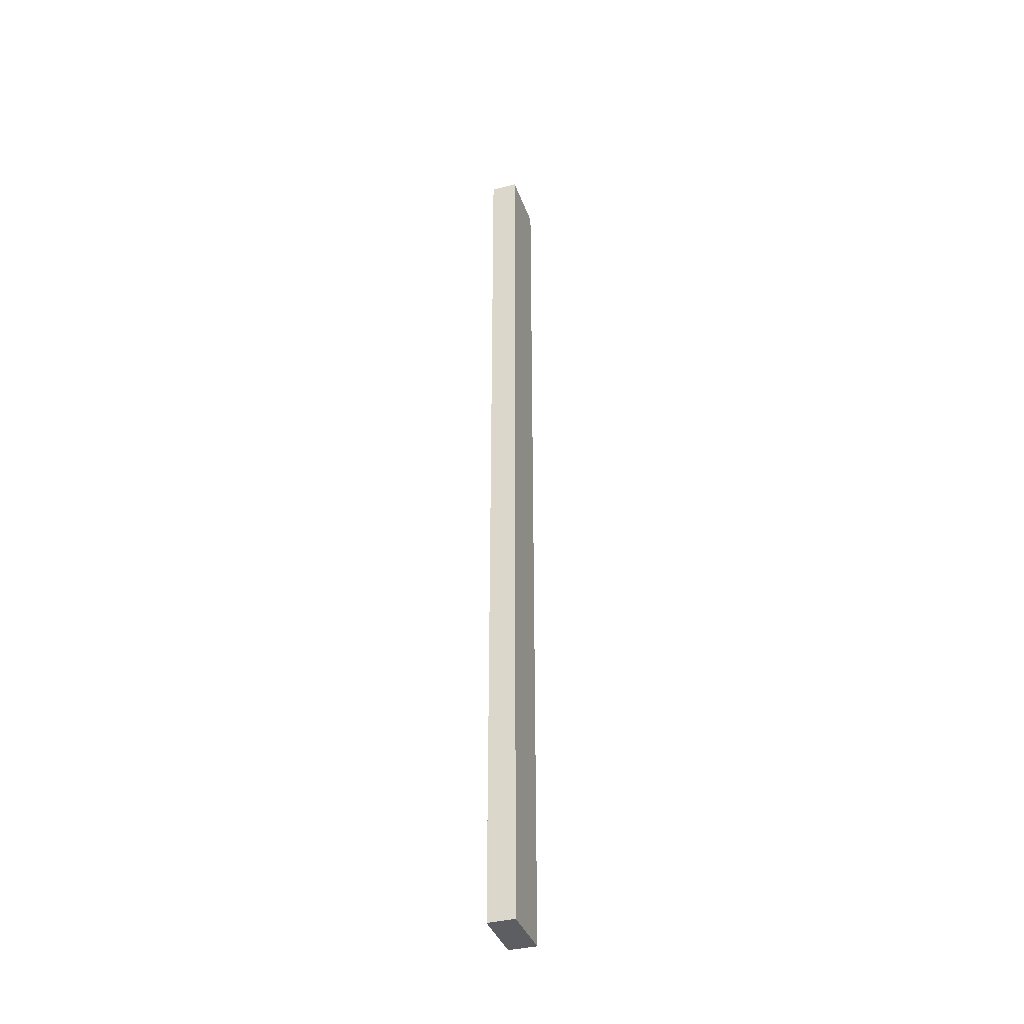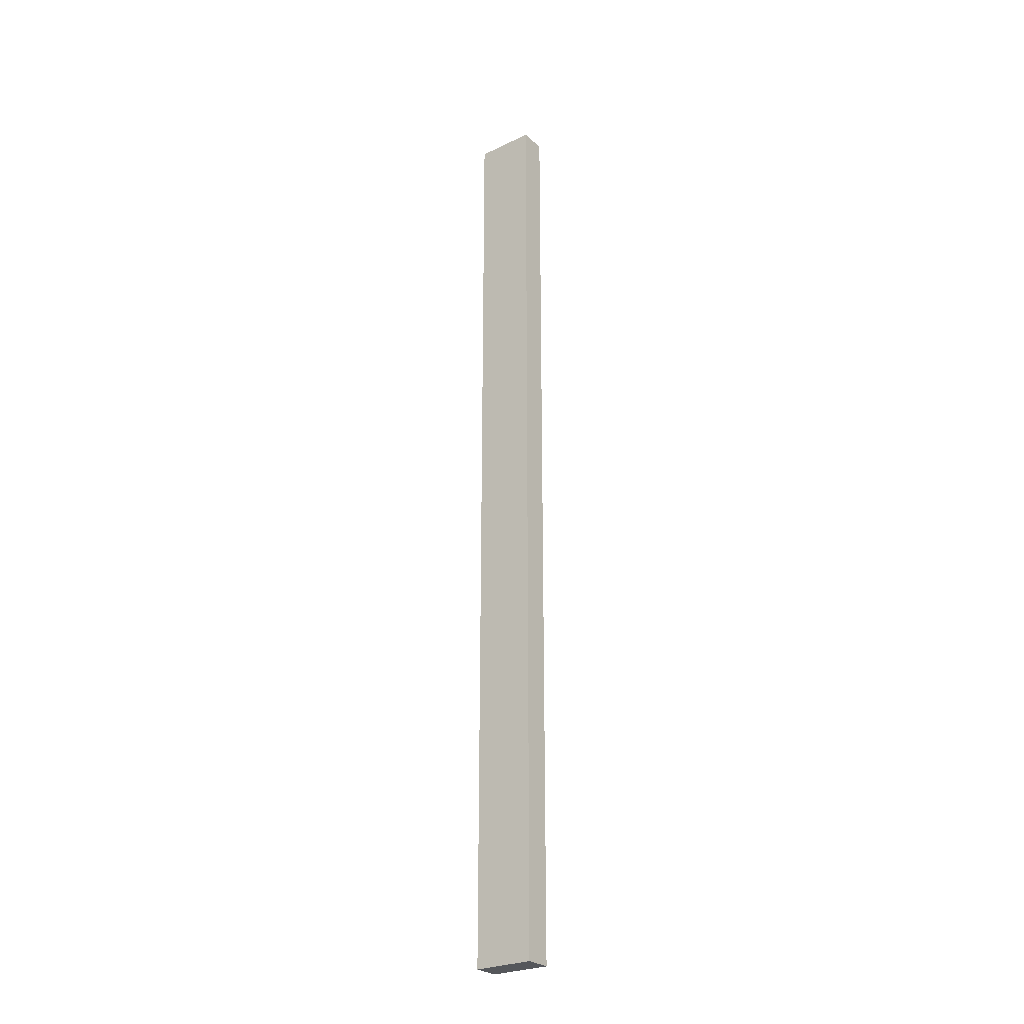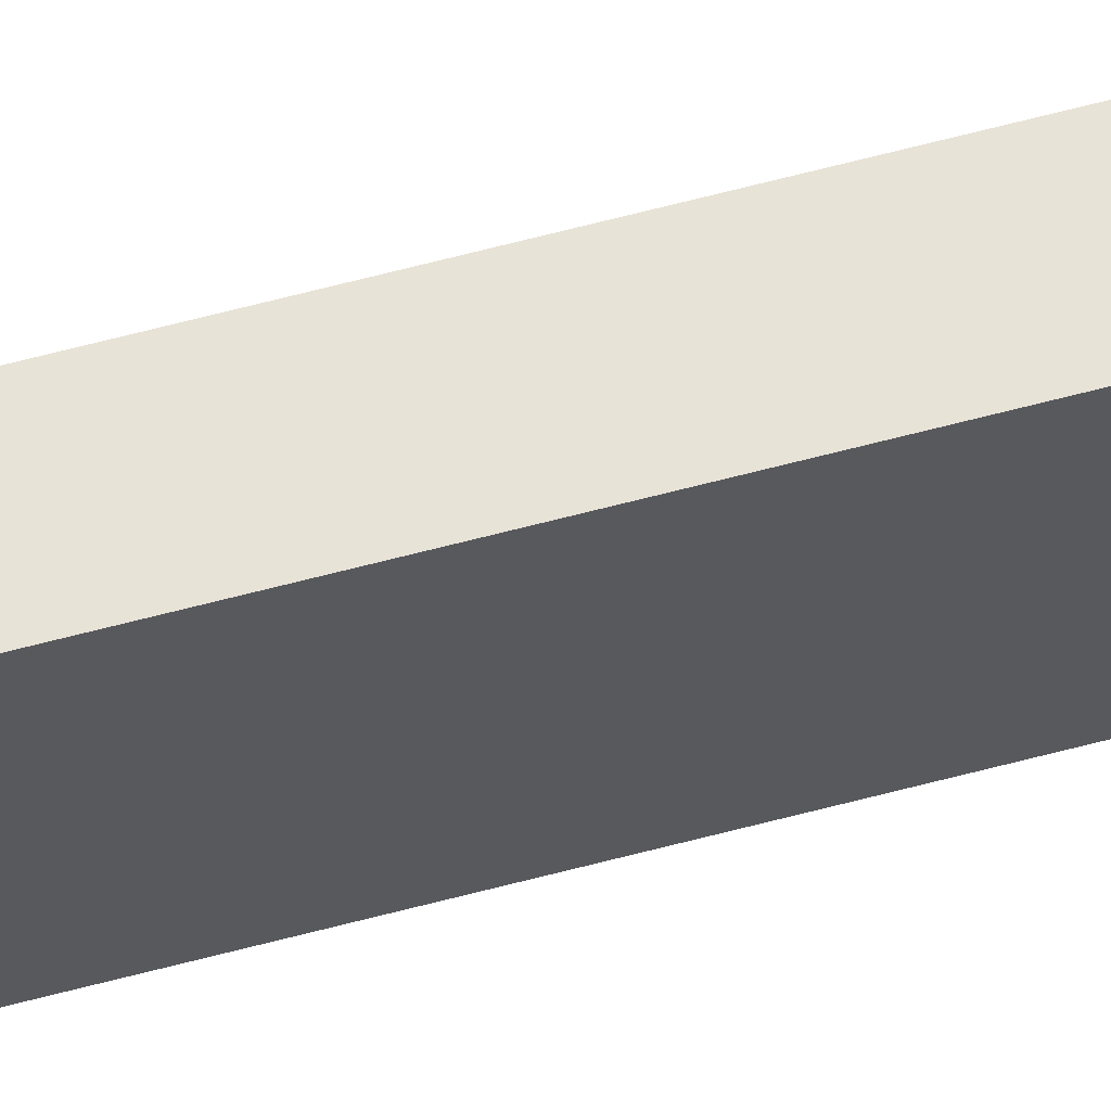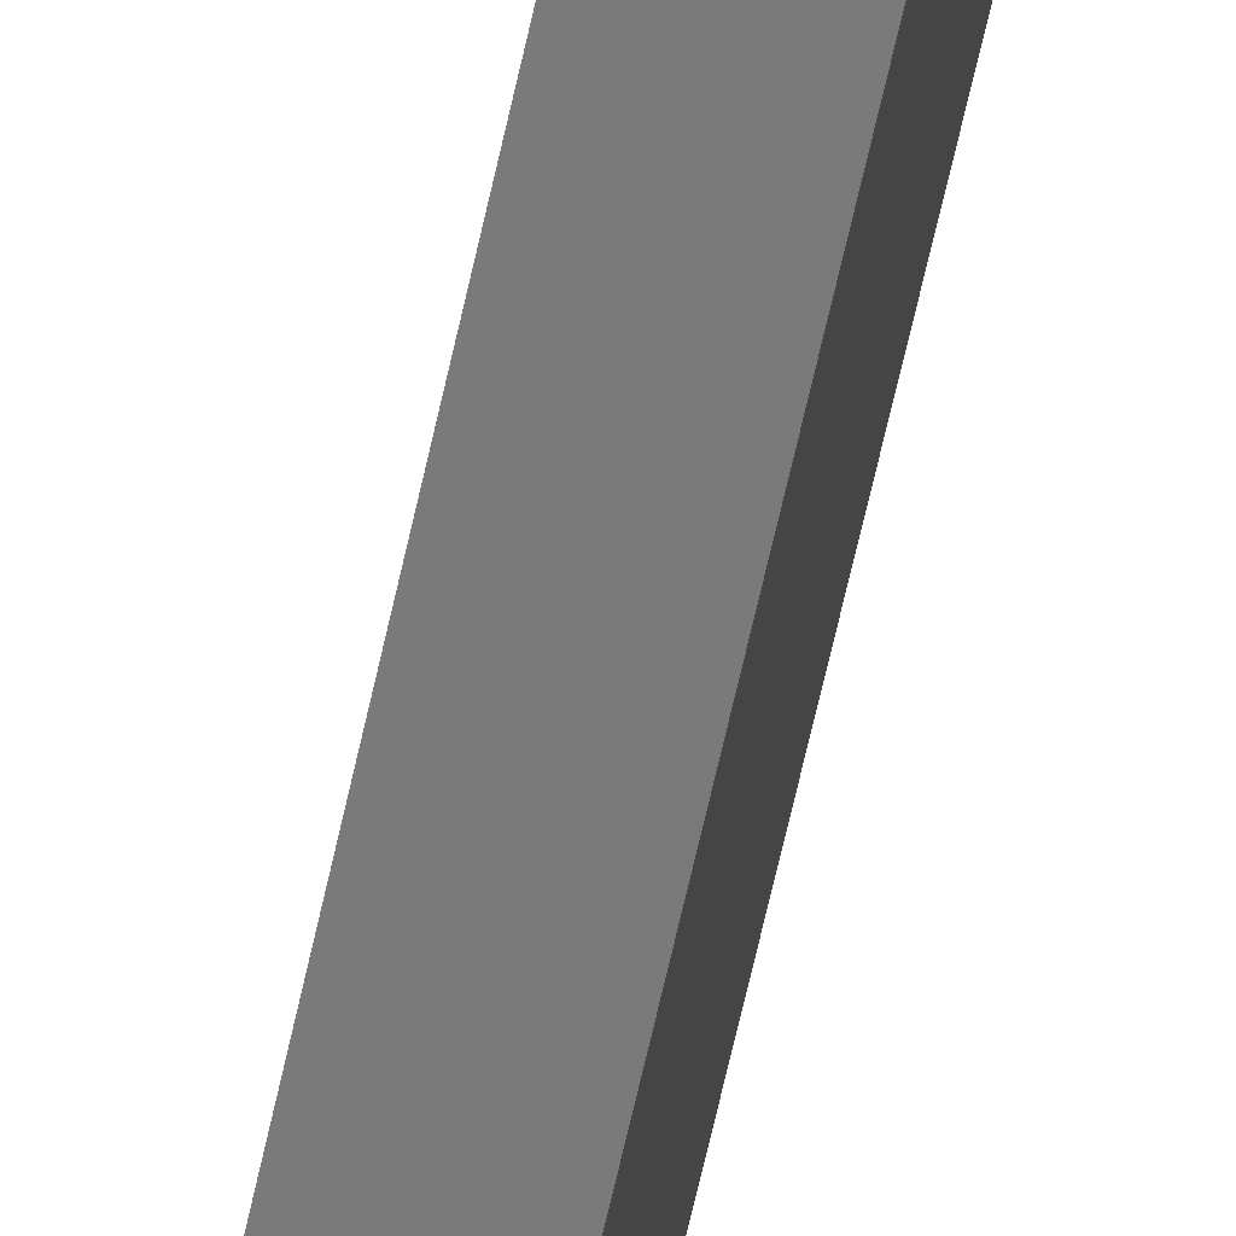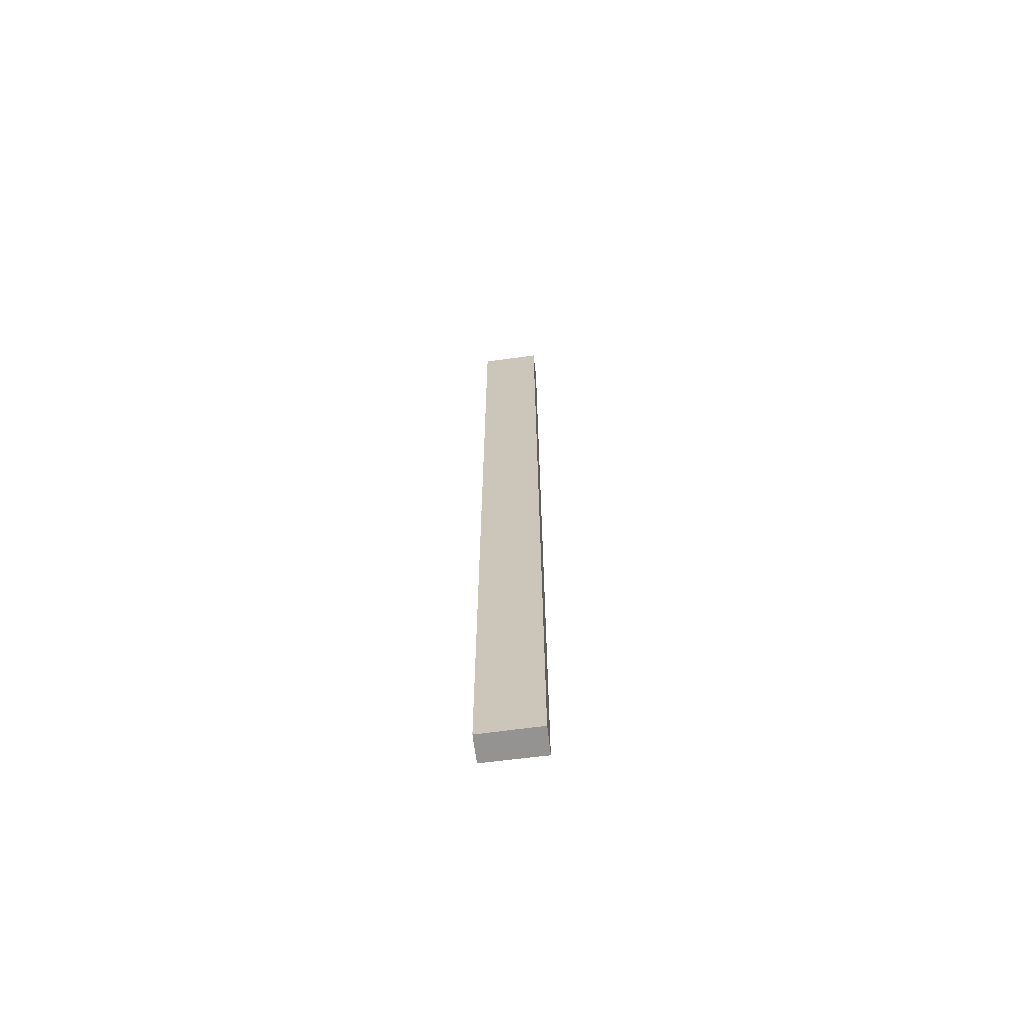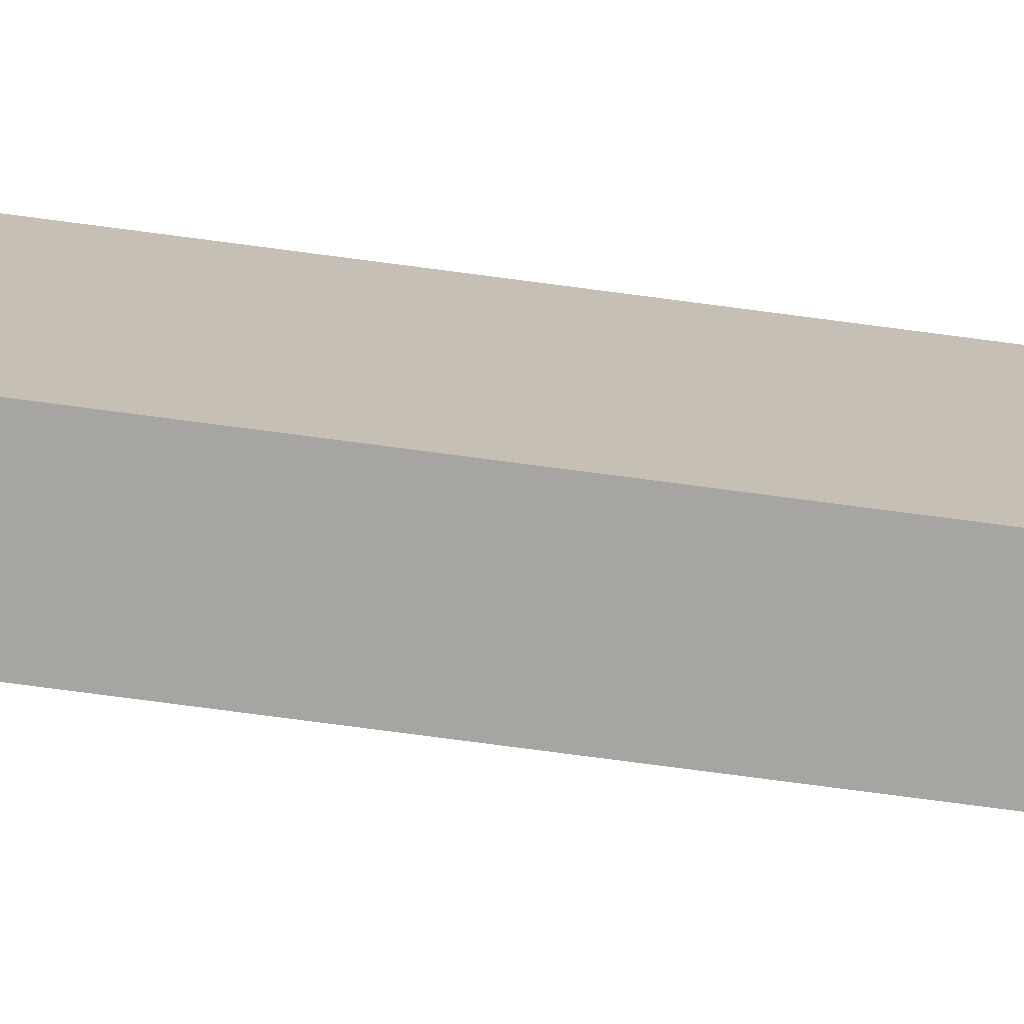
<metadata>
{"format":"obj","ext":"obj","renderer":"f3d","projection":"perspective","resolution":1024,"background":"white","views":[{"elev":-37.9,"azim":-148.0,"up":"+Y"},{"elev":-26.6,"azim":-40.0,"up":"+Y"},{"elev":73.3,"azim":-104.1,"up":"+Z"},{"elev":-57.9,"azim":-11.6,"up":"+Z"},{"elev":-66.8,"azim":-69.0,"up":"+Y"},{"elev":-59.9,"azim":-98.4,"up":"+Z"}]}
</metadata>
<code>
v  0 27.87 1.706e-15
v  1.187 27.87 1.526
v  0.768 27.87 -0.186
v  0.324 27.87 1.379
v  0.405 27.87 1.725
v  0.768 1.139e-17 -0.186
v  0 0 0
v  0.405 -1.056e-16 1.725
v  0.324 -8.444e-17 1.379
v  1.187 -9.344e-17 1.526
g defaultobject
f 1 2 3
f 2 1 4
f 2 4 5
f 6 1 3
f 1 6 7
f 7 4 1
f 4 7 5
f 5 7 8
f 8 7 9
f 8 2 5
f 2 8 10
f 10 3 2
f 3 10 6
f 10 7 6
f 7 10 9
f 9 10 8

</code>
